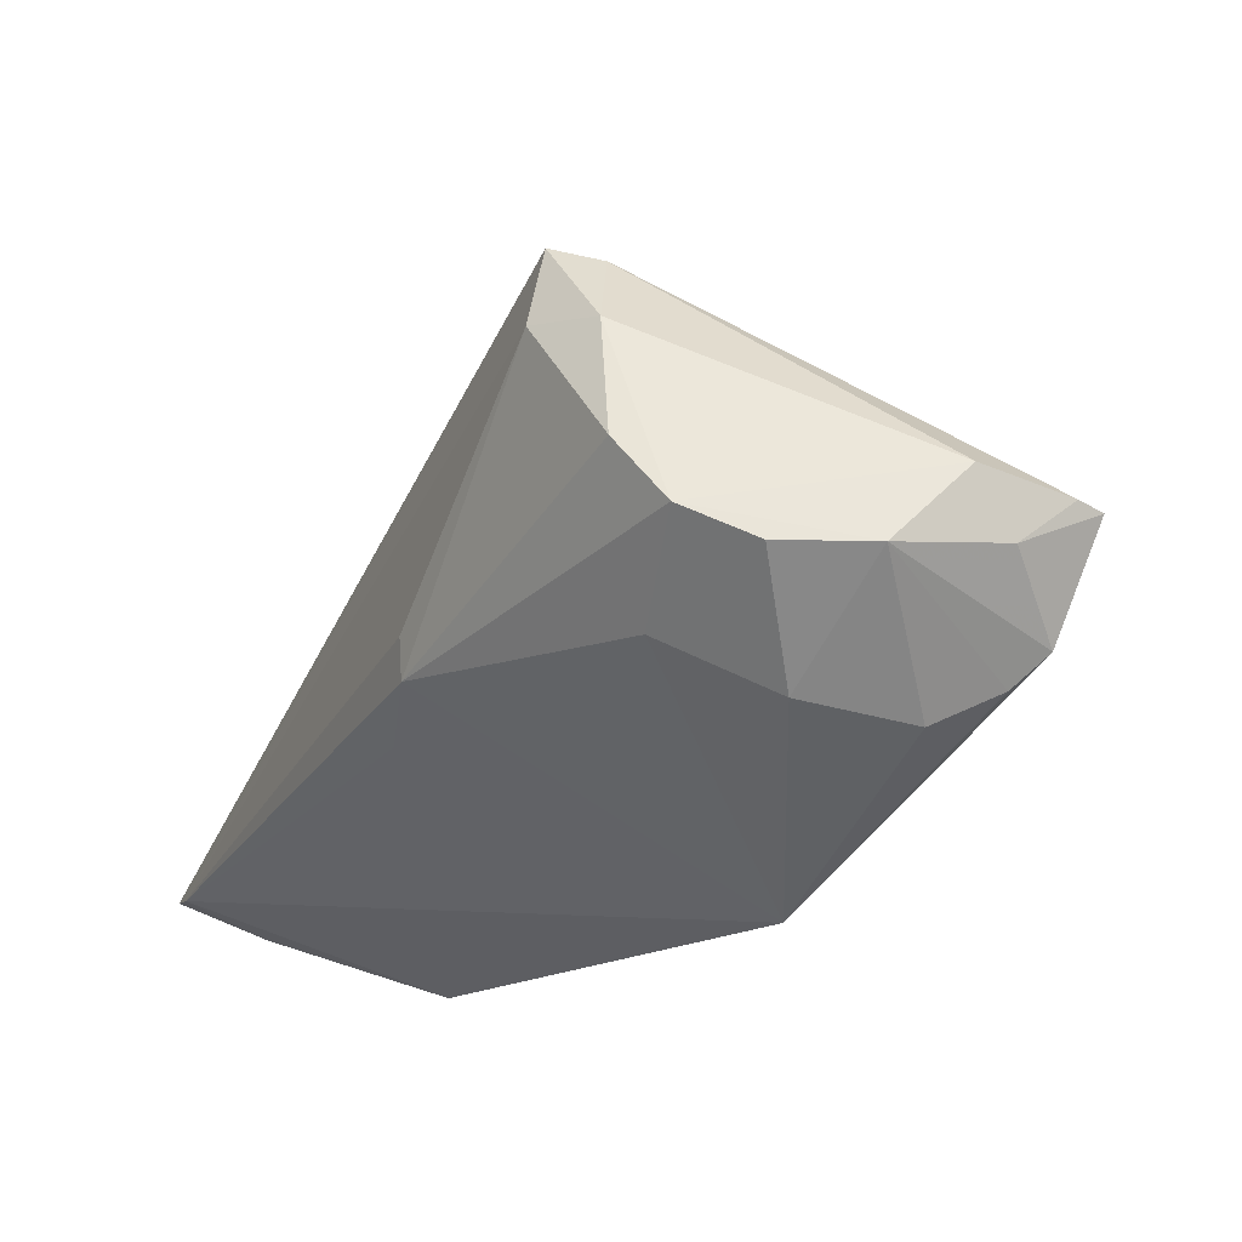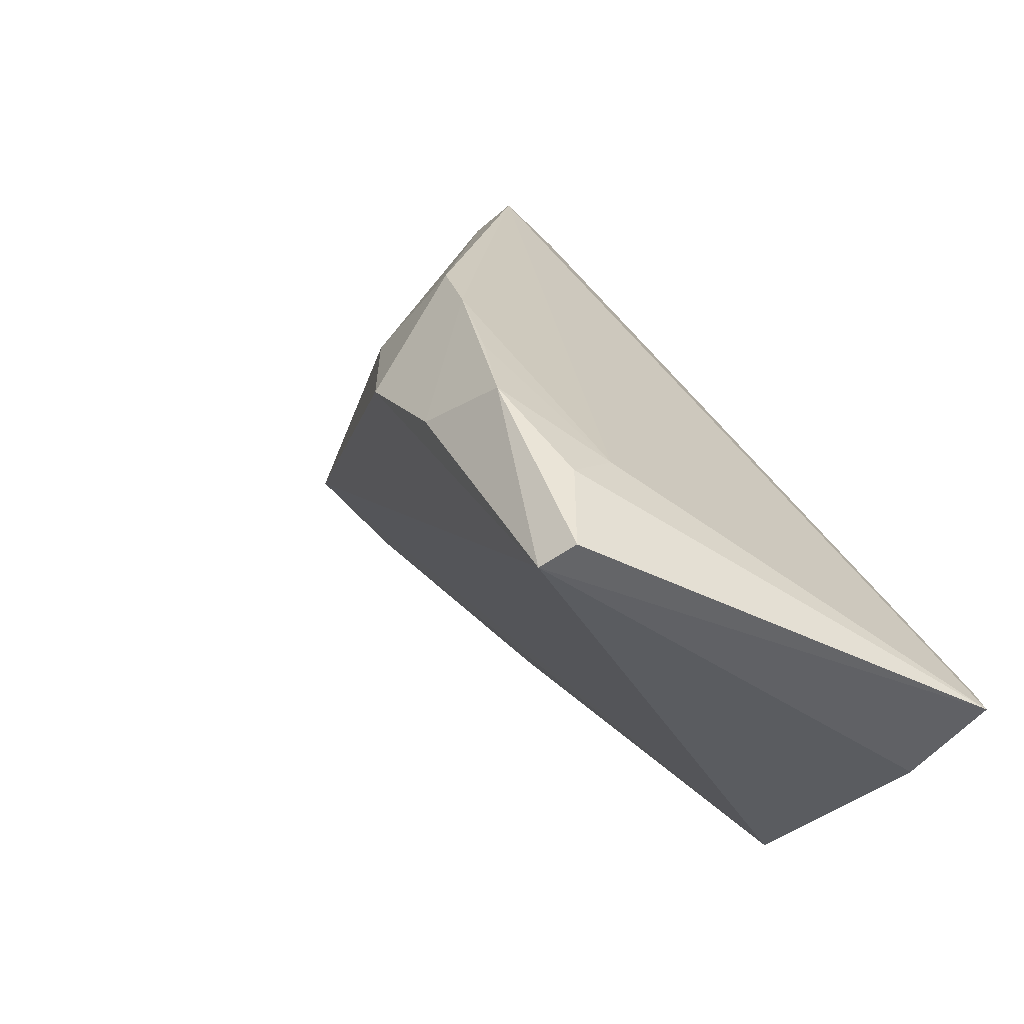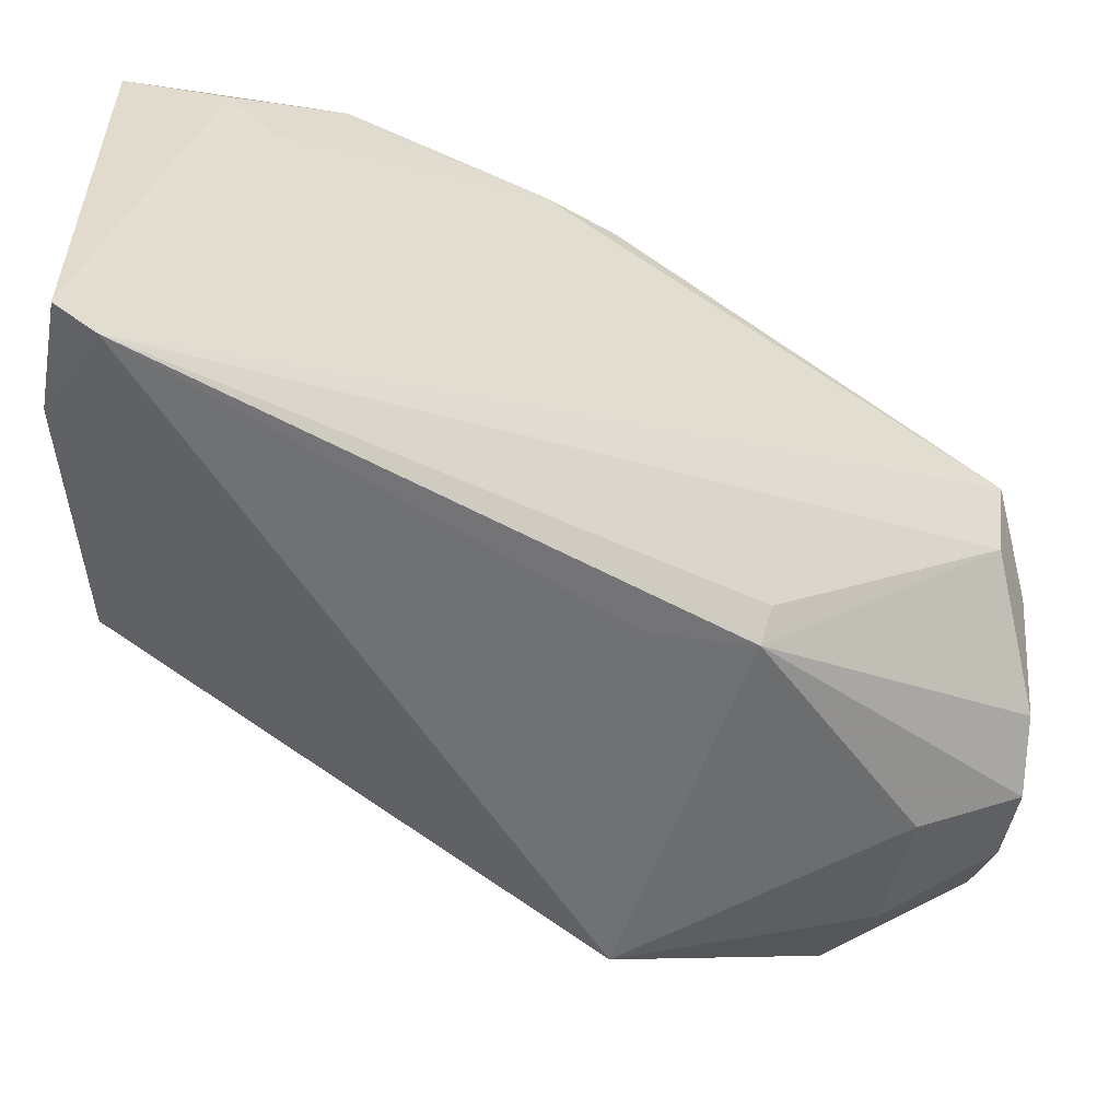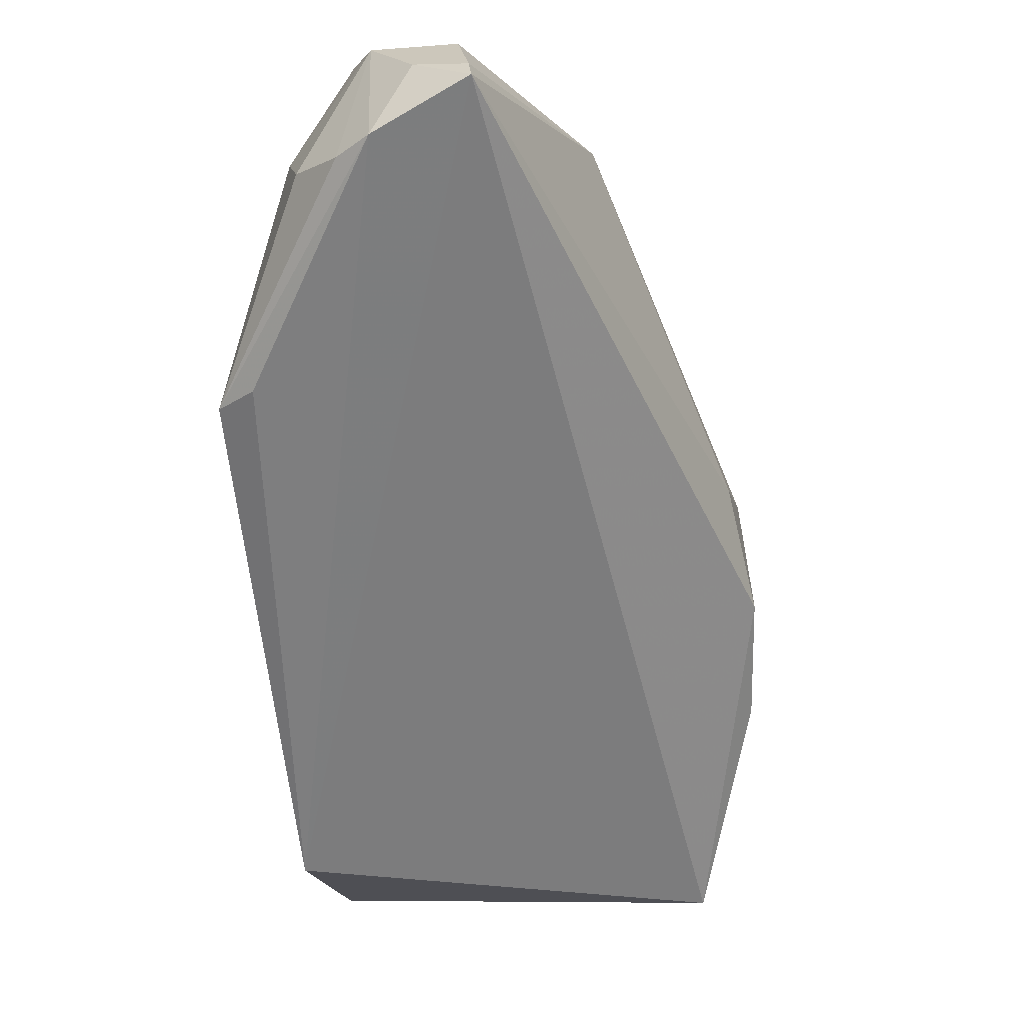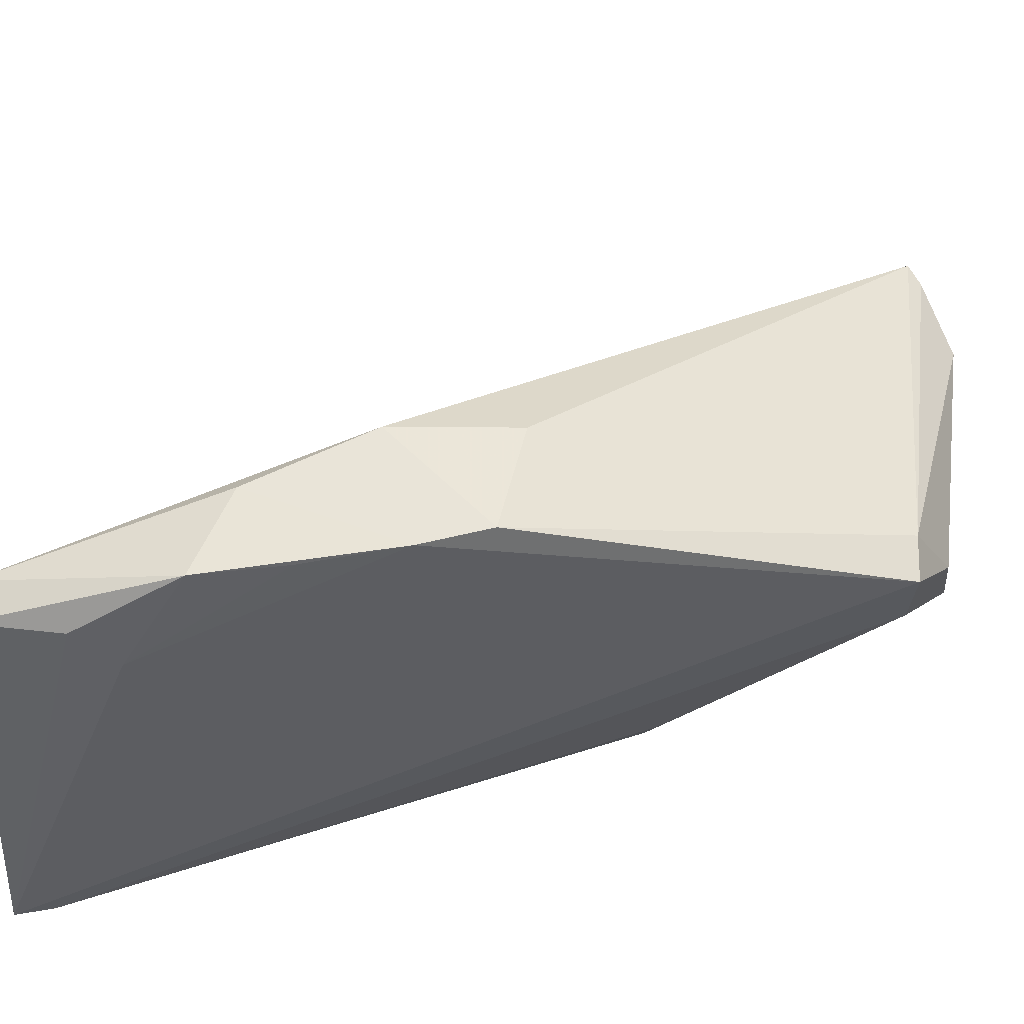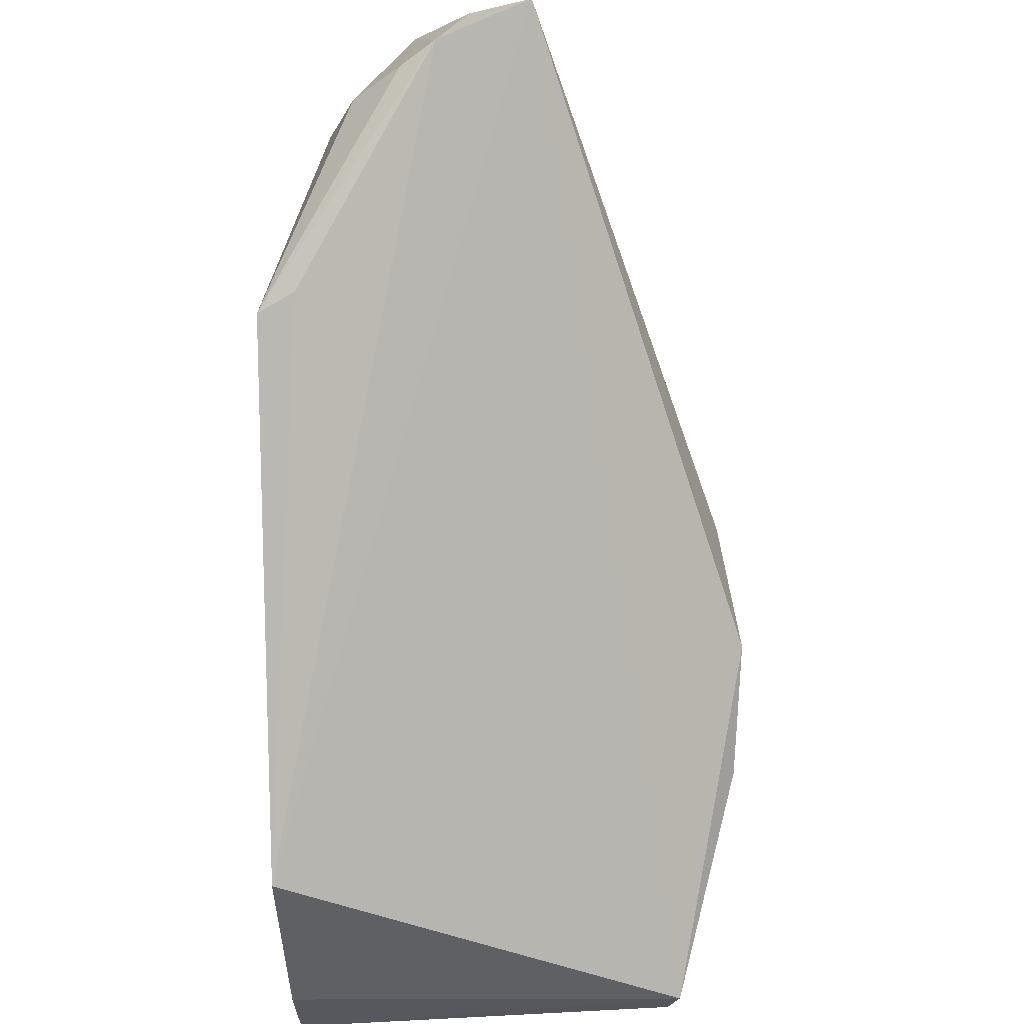
<metadata>
{"format":"obj","ext":"obj","renderer":"f3d","projection":"perspective","resolution":1024,"background":"white","views":[{"elev":59.8,"azim":23.5,"up":"+Z"},{"elev":-47.6,"azim":-125.0,"up":"+Z"},{"elev":-50.0,"azim":-99.8,"up":"+Y"},{"elev":-3.4,"azim":99.4,"up":"+Z"},{"elev":49.6,"azim":-82.4,"up":"+Y"},{"elev":-29.1,"azim":90.8,"up":"+Z"}]}
</metadata>
<code>
v 0.01701 0.02329 0.1268
v 0.02563 0.01746 0.1173
v -0.01962 0.0461 0.07929
v -0.03774 0.03862 0.04891
v -0.04061 0.001607 0.05167
v -0.03434 0.03969 0.04871
v 0.02561 0.02603 0.122
v 0.0006716 0.007211 0.1187
v -0.01671 0.03014 0.1237
v -0.03474 0.04375 0.06643
v -0.04213 0.002286 0.04844
v 0.01401 0.01496 0.1274
v -0.01497 0.00195 0.0533
v -0.01761 0.005593 0.1017
v -0.01618 0.04388 0.09051
v -0.01247 0.03109 0.1233
v -0.02669 0.04528 0.06897
v -0.03768 0.03864 0.05719
v -0.03726 0.03469 0.06105
v 0.0213 0.02023 0.1241
v 0.01401 0.001481 0.09608
v 0.000385 0.01192 0.128
v -0.03322 0.002255 0.04841
v -0.01536 0.02387 0.1232
v -0.02701 0.04402 0.08951
v -0.009981 0.02435 0.1267
v 0.02378 0.02548 0.1233
v -0.02955 0.04389 0.08336
v 0.01103 0.006922 0.118
v 0.01548 0.00494 0.09747
v -0.01833 0.004481 0.093
v -0.01912 0.008577 0.1025
v -0.005449 0.01534 0.1274
v -0.03235 0.04344 0.07447
v 0.006932 0.01181 0.1277
v 0.01968 0.009801 0.1155
v 0.02381 0.01428 0.1159
f 7 6 3
f 10 6 4
f 11 4 6
f 11 5 9
f 13 7 2
f 13 6 7
f 15 7 3
f 16 7 15
f 17 3 6
f 17 6 10
f 18 10 4
f 18 4 11
f 19 11 9
f 19 18 11
f 19 10 18
f 20 1 12
f 20 12 2
f 20 2 7
f 21 8 14
f 21 5 13
f 22 14 8
f 22 12 1
f 23 11 6
f 23 6 13
f 23 13 5
f 23 5 11
f 24 9 5
f 25 16 15
f 25 9 16
f 25 15 3
f 26 16 9
f 26 1 16
f 26 22 1
f 26 9 24
f 27 16 1
f 27 7 16
f 27 20 7
f 27 1 20
f 28 19 9
f 28 9 25
f 28 17 10
f 28 25 3
f 28 3 17
f 29 8 21
f 30 21 13
f 30 13 2
f 30 2 21
f 31 21 14
f 31 14 5
f 31 5 21
f 32 24 5
f 32 5 14
f 32 14 24
f 33 24 14
f 33 14 22
f 33 26 24
f 33 22 26
f 34 28 10
f 34 10 19
f 34 19 28
f 35 29 12
f 35 12 22
f 35 22 8
f 35 8 29
f 36 29 21
f 36 12 29
f 37 36 21
f 37 21 2
f 37 2 12
f 37 12 36

</code>
